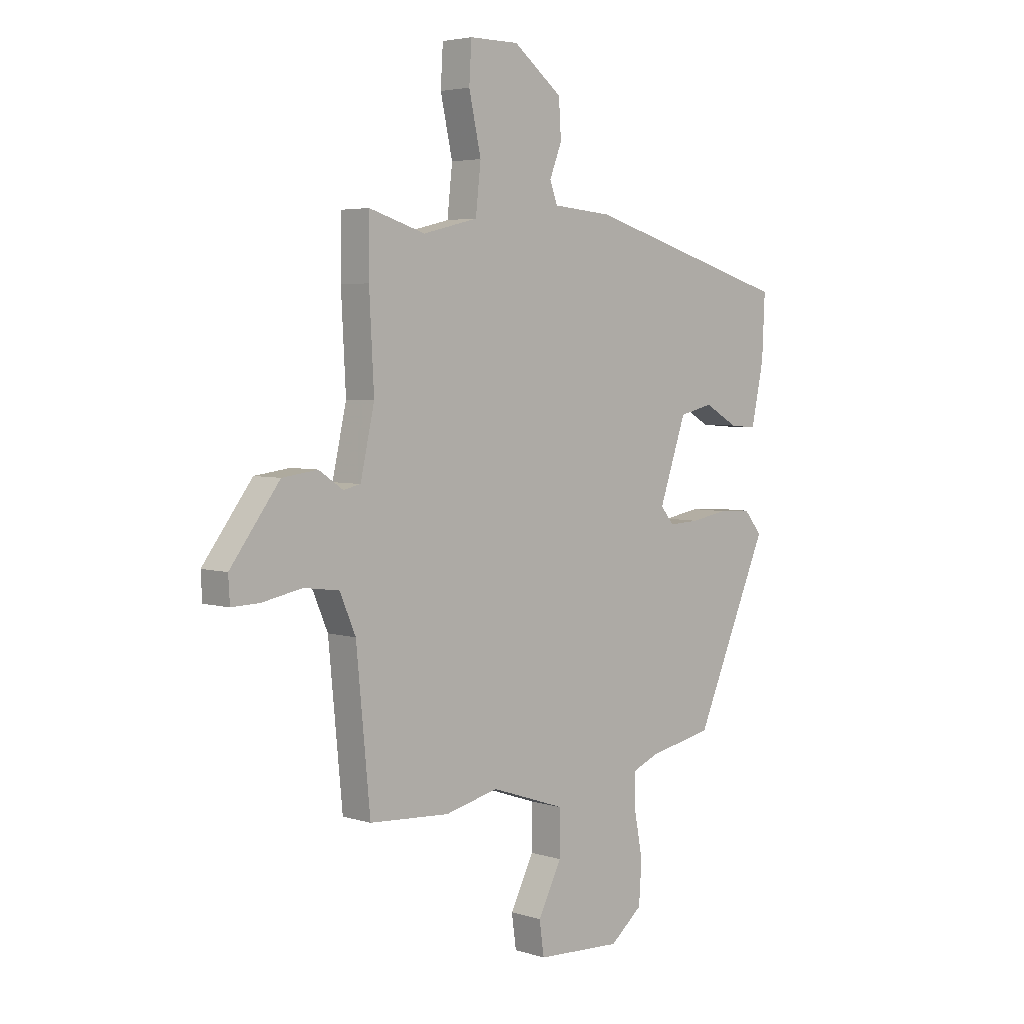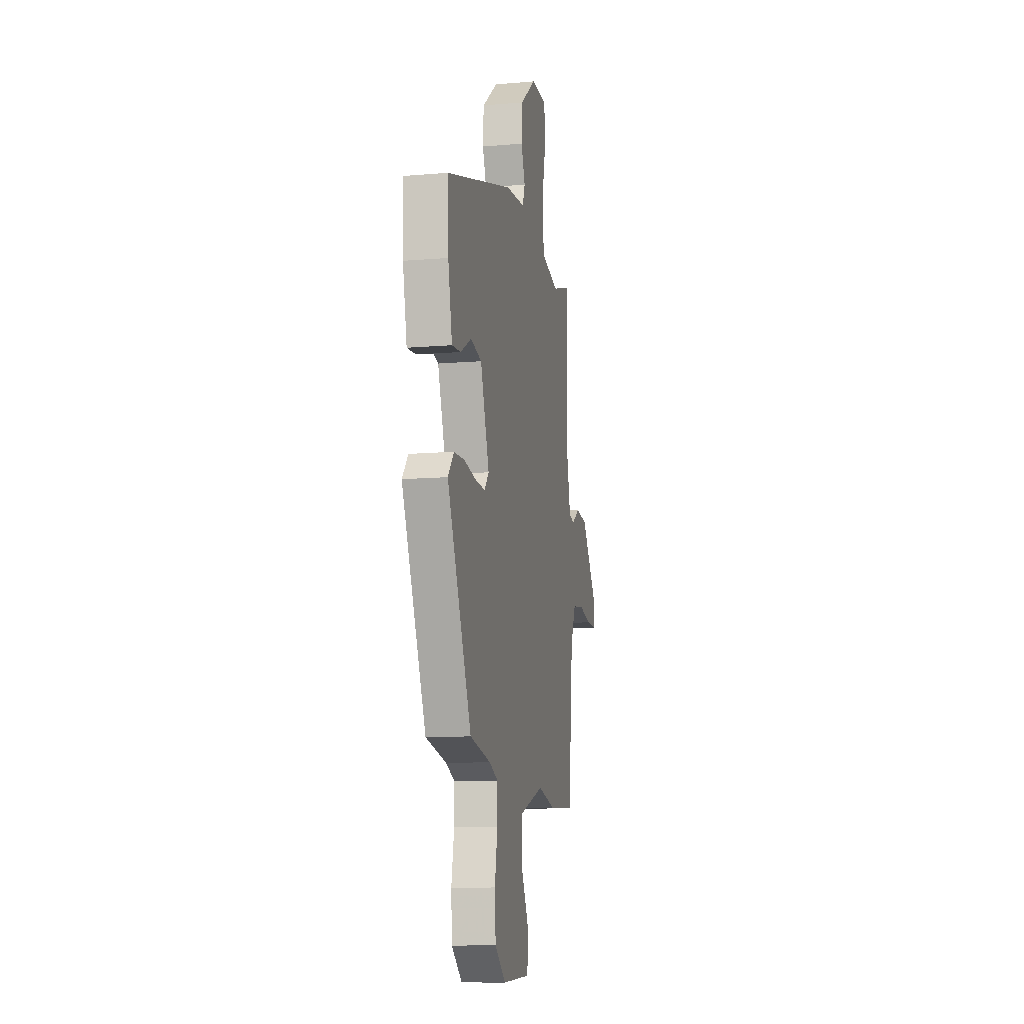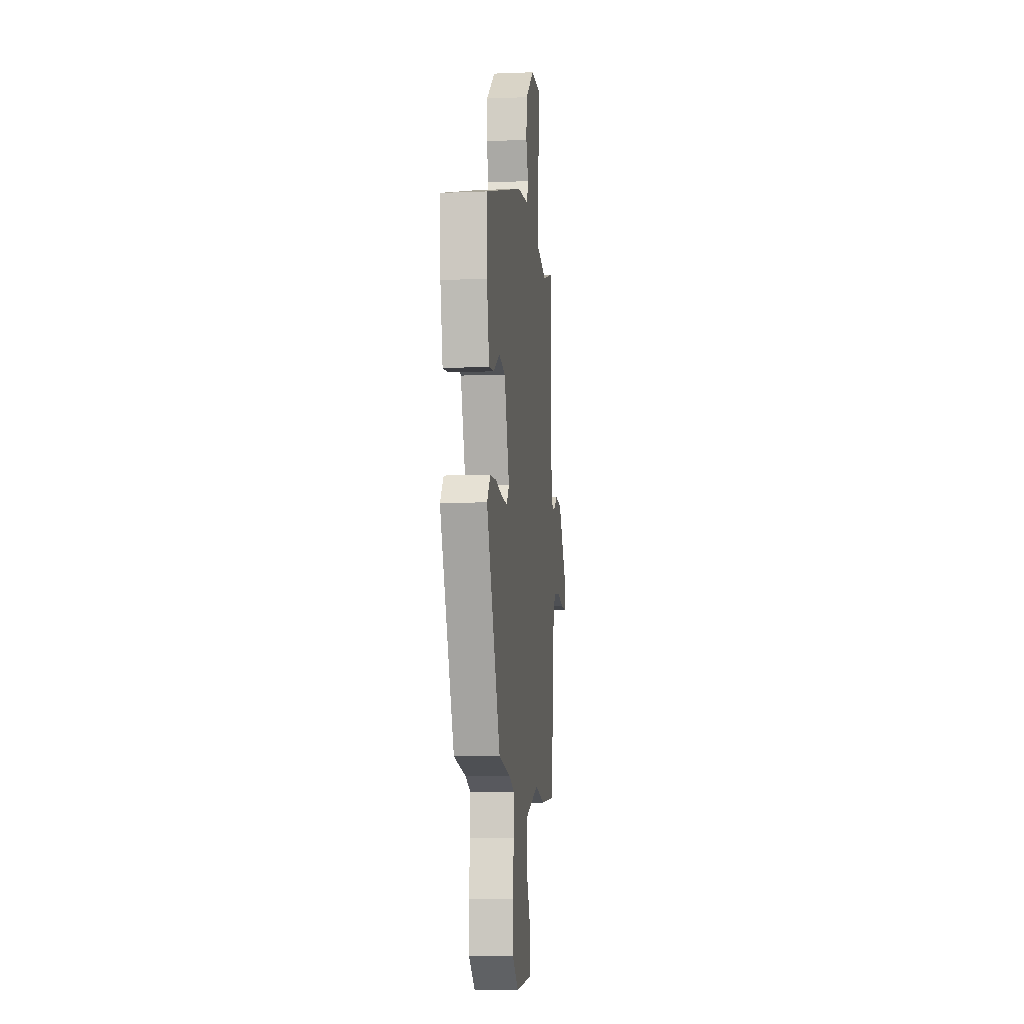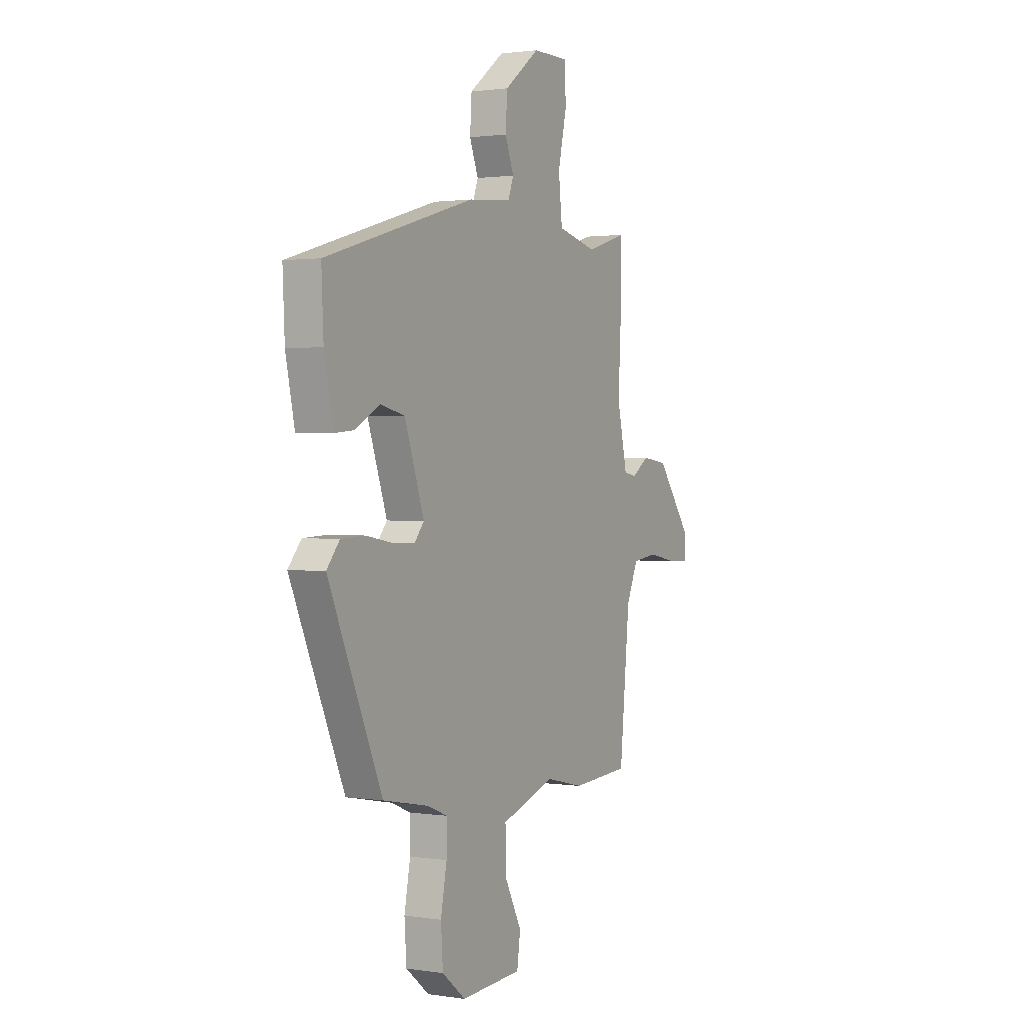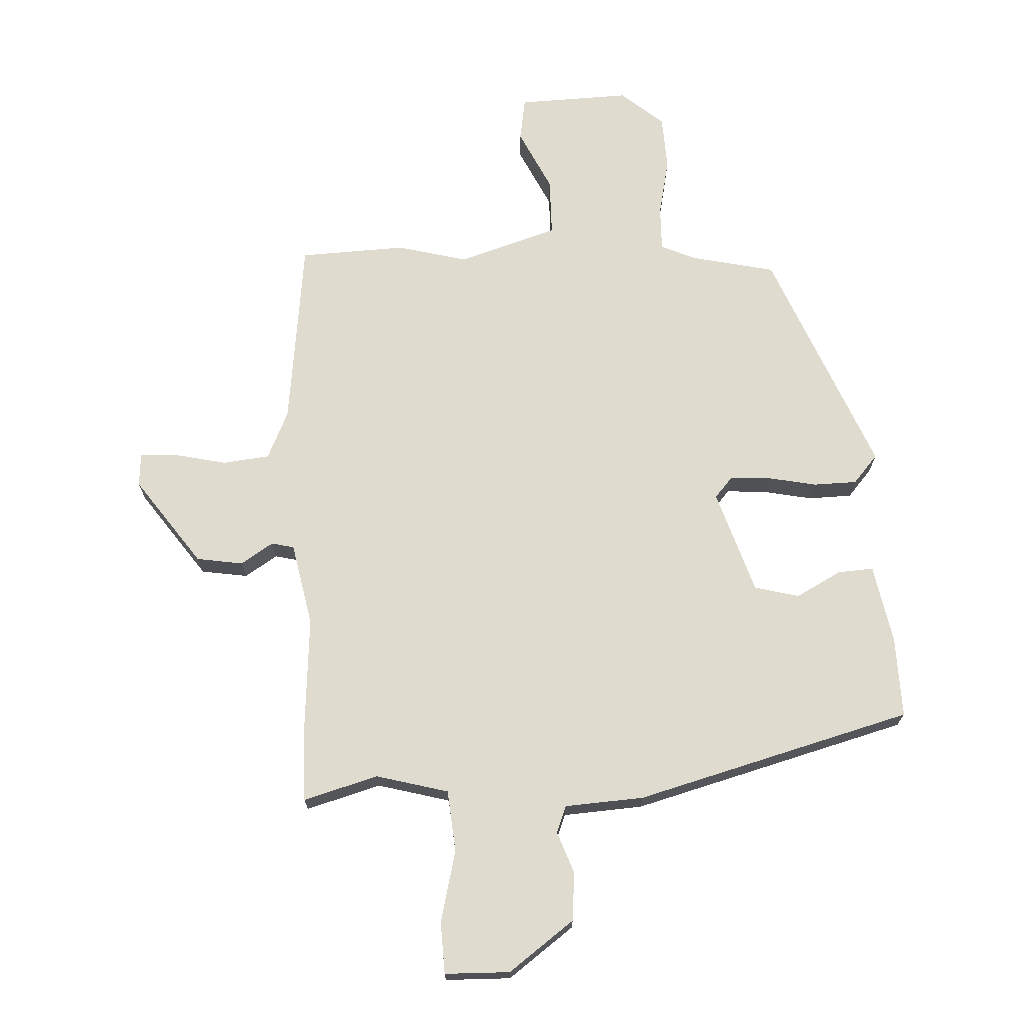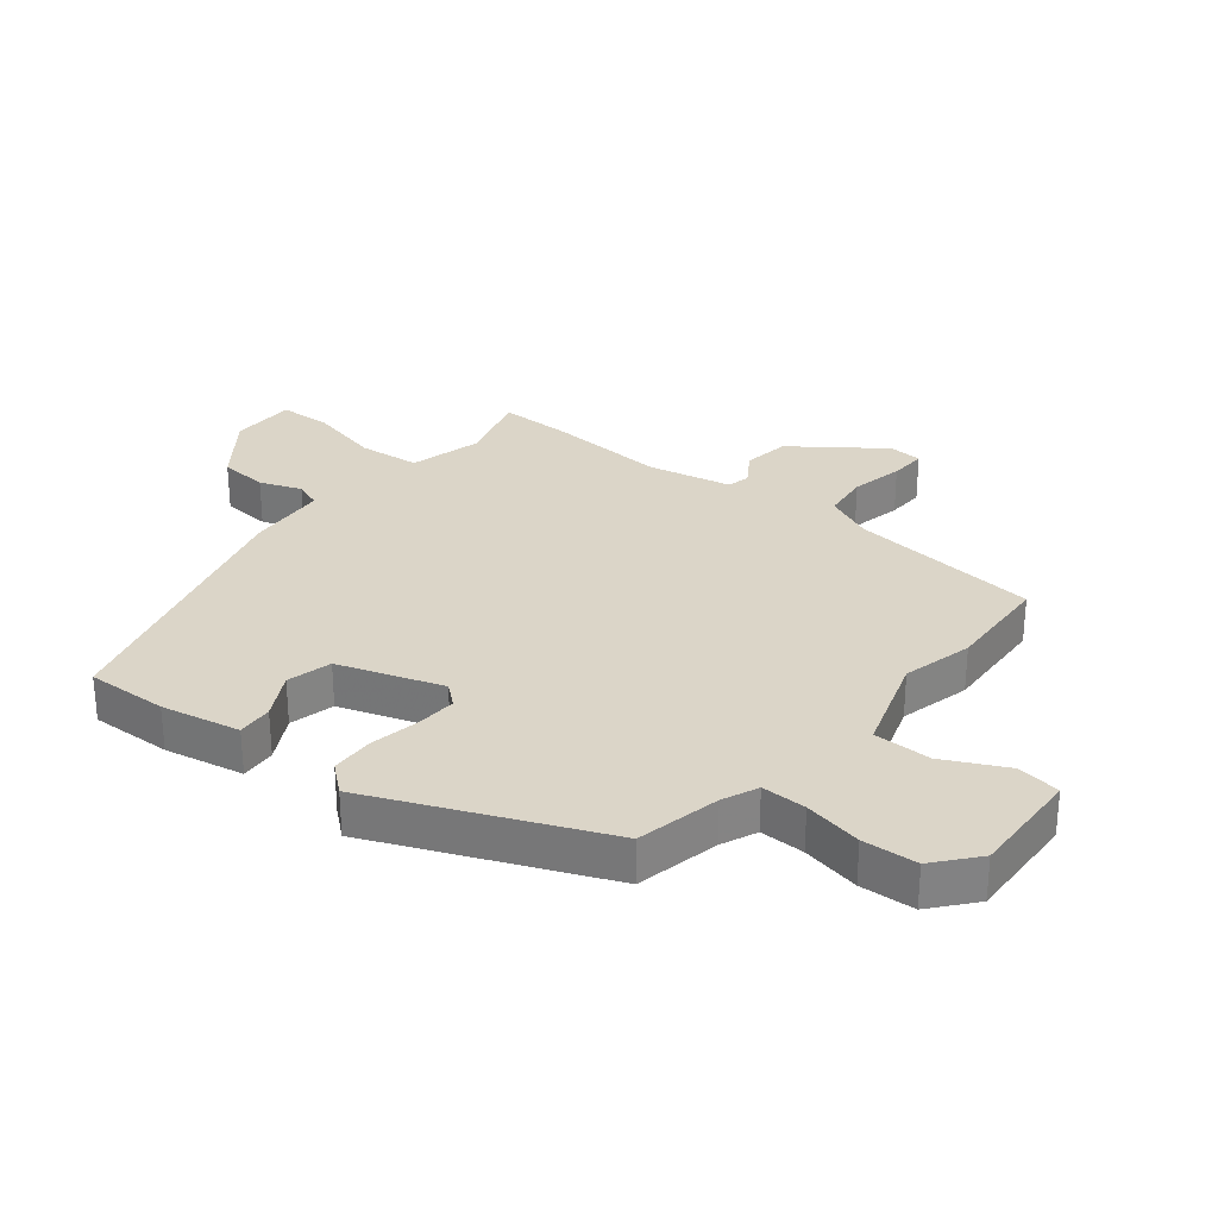
<metadata>
{"format":"obj","ext":"obj","renderer":"f3d","projection":"perspective","resolution":1024,"background":"white","views":[{"elev":4.3,"azim":-44.8,"up":"+Z"},{"elev":-11.3,"azim":101.6,"up":"+Z"},{"elev":-7.9,"azim":96.4,"up":"+Z"},{"elev":1.4,"azim":118.9,"up":"+Z"},{"elev":70.4,"azim":-1.5,"up":"+Y"},{"elev":29.5,"azim":129.5,"up":"+Y"}]}
</metadata>
<code>
v -0.501 0.07 0.383
v -0.5 0.07 0.504
v -0.379 0.07 0.467
v -0.261 0.07 0.496
v -0.25 0.07 0.596
v -0.276 0.07 0.713
v -0.271 0.07 0.797
v -0.165 0.07 0.797
v -0.06 0.07 0.716
v -0.055 0.07 0.637
v -0.081 0.07 0.57
v -0.065 0.07 0.526
v 0.064 0.07 0.515
v 0.511 0.07 0.384
v 0.505 0.07 0.252
v 0.478 0.07 0.124
v 0.42 0.07 0.129
v 0.347 0.07 0.17
v 0.274 0.07 0.153
v 0.216 0.07 -0.015
v 0.245 0.07 -0.05
v 0.311 0.07 -0.047
v 0.39 0.07 -0.033
v 0.461 0.07 -0.036
v 0.5 0.07 -0.083
v 0.34 0.07 -0.449
v 0.203 0.07 -0.476
v 0.145 0.07 -0.5
v 0.145 0.07 -0.573
v 0.163 0.07 -0.668
v 0.157 0.07 -0.757
v 0.087 0.07 -0.814
v -0.096 0.07 -0.804
v -0.106 0.07 -0.733
v -0.055 0.07 -0.633
v -0.054 0.07 -0.539
v -0.215 0.07 -0.484
v -0.33 0.07 -0.511
v -0.503 0.07 -0.5
v -0.533 0.07 -0.19
v -0.567 0.07 -0.111
v -0.643 0.07 -0.101
v -0.729 0.07 -0.118
v -0.789 0.07 -0.12
v -0.792 0.07 -0.065
v -0.686 0.07 0.076
v -0.61 0.07 0.086
v -0.558 0.07 0.051
v -0.521 0.07 0.059
v -0.491 0.07 0.194
v -0.501 0 0.383
v -0.5 0 0.504
v -0.379 0 0.467
v -0.261 0 0.496
v -0.25 0 0.596
v -0.276 0 0.713
v -0.271 0 0.797
v -0.165 0 0.797
v -0.06 0 0.716
v -0.055 0 0.637
v -0.081 0 0.57
v -0.065 0 0.526
v 0.064 0 0.515
v 0.511 0 0.384
v 0.505 0 0.252
v 0.478 0 0.124
v 0.42 0 0.129
v 0.347 0 0.17
v 0.274 0 0.153
v 0.216 0 -0.015
v 0.245 0 -0.05
v 0.311 0 -0.047
v 0.39 0 -0.033
v 0.461 0 -0.036
v 0.5 0 -0.083
v 0.34 0 -0.449
v 0.203 0 -0.476
v 0.145 0 -0.5
v 0.145 0 -0.573
v 0.163 0 -0.668
v 0.157 0 -0.757
v 0.087 0 -0.814
v -0.096 0 -0.804
v -0.106 0 -0.733
v -0.055 0 -0.633
v -0.054 0 -0.539
v -0.215 0 -0.484
v -0.33 0 -0.511
v -0.503 0 -0.5
v -0.533 0 -0.19
v -0.567 0 -0.111
v -0.643 0 -0.101
v -0.729 0 -0.118
v -0.789 0 -0.12
v -0.792 0 -0.065
v -0.686 0 0.076
v -0.61 0 0.086
v -0.558 0 0.051
v -0.521 0 0.059
v -0.491 0 0.194
f 46 47 48
f 45 46 48
f 44 45 48
f 43 44 48
f 42 43 48
f 41 42 48 49
f 40 41 49
f 40 49 50
f 39 40 50
f 38 39 50
f 37 38 50
f 33 34 35
f 32 33 35
f 31 32 35
f 30 31 35
f 29 30 35
f 28 29 35 36
f 1 2 3
f 50 1 3
f 37 50 3
f 36 37 3
f 28 36 3
f 27 28 3
f 25 26 27
f 24 25 27
f 23 24 27
f 22 23 27
f 16 17 18
f 15 16 18
f 14 15 18
f 13 14 18
f 12 13 18
f 12 18 19
f 9 10 11
f 8 9 11
f 7 8 11
f 6 7 11
f 5 6 11
f 4 5 11 12
f 12 19 20
f 4 12 20
f 3 4 20
f 21 22 27
f 3 20 21 27
f 98 97 96
f 98 96 95
f 98 95 94
f 98 94 93
f 98 93 92
f 99 98 92 91
f 99 91 90
f 100 99 90
f 100 90 89
f 100 89 88
f 100 88 87
f 85 84 83
f 85 83 82
f 85 82 81
f 85 81 80
f 85 80 79
f 86 85 79 78
f 53 52 51
f 53 51 100
f 53 100 87
f 53 87 86
f 53 86 78
f 53 78 77
f 77 76 75
f 77 75 74
f 77 74 73
f 77 73 72
f 68 67 66
f 68 66 65
f 68 65 64
f 68 64 63
f 68 63 62
f 69 68 62
f 61 60 59
f 61 59 58
f 61 58 57
f 61 57 56
f 61 56 55
f 62 61 55 54
f 70 69 62
f 70 62 54
f 70 54 53
f 77 72 71
f 77 71 70 53
f 1 51 52 2
f 2 52 53 3
f 3 53 54 4
f 4 54 55 5
f 5 55 56 6
f 6 56 57 7
f 7 57 58 8
f 8 58 59 9
f 9 59 60 10
f 10 60 61 11
f 11 61 62 12
f 12 62 63 13
f 13 63 64 14
f 14 64 65 15
f 15 65 66 16
f 16 66 67 17
f 17 67 68 18
f 18 68 69 19
f 19 69 70 20
f 20 70 71 21
f 21 71 72 22
f 22 72 73 23
f 23 73 74 24
f 24 74 75 25
f 25 75 76 26
f 26 76 77 27
f 27 77 78 28
f 28 78 79 29
f 29 79 80 30
f 30 80 81 31
f 31 81 82 32
f 32 82 83 33
f 33 83 84 34
f 34 84 85 35
f 35 85 86 36
f 36 86 87 37
f 37 87 88 38
f 38 88 89 39
f 39 89 90 40
f 40 90 91 41
f 41 91 92 42
f 42 92 93 43
f 43 93 94 44
f 44 94 95 45
f 45 95 96 46
f 46 96 97 47
f 47 97 98 48
f 48 98 99 49
f 49 99 100 50
f 50 100 51 1

</code>
